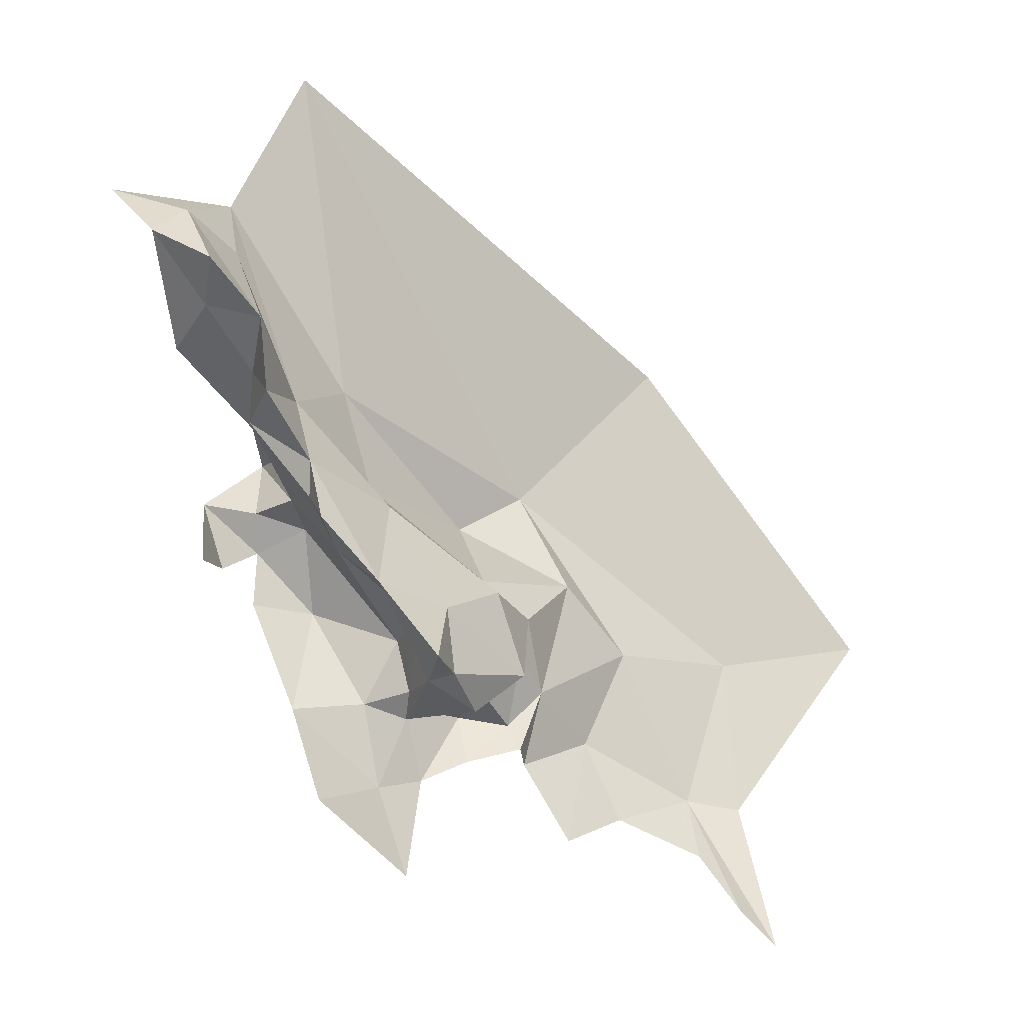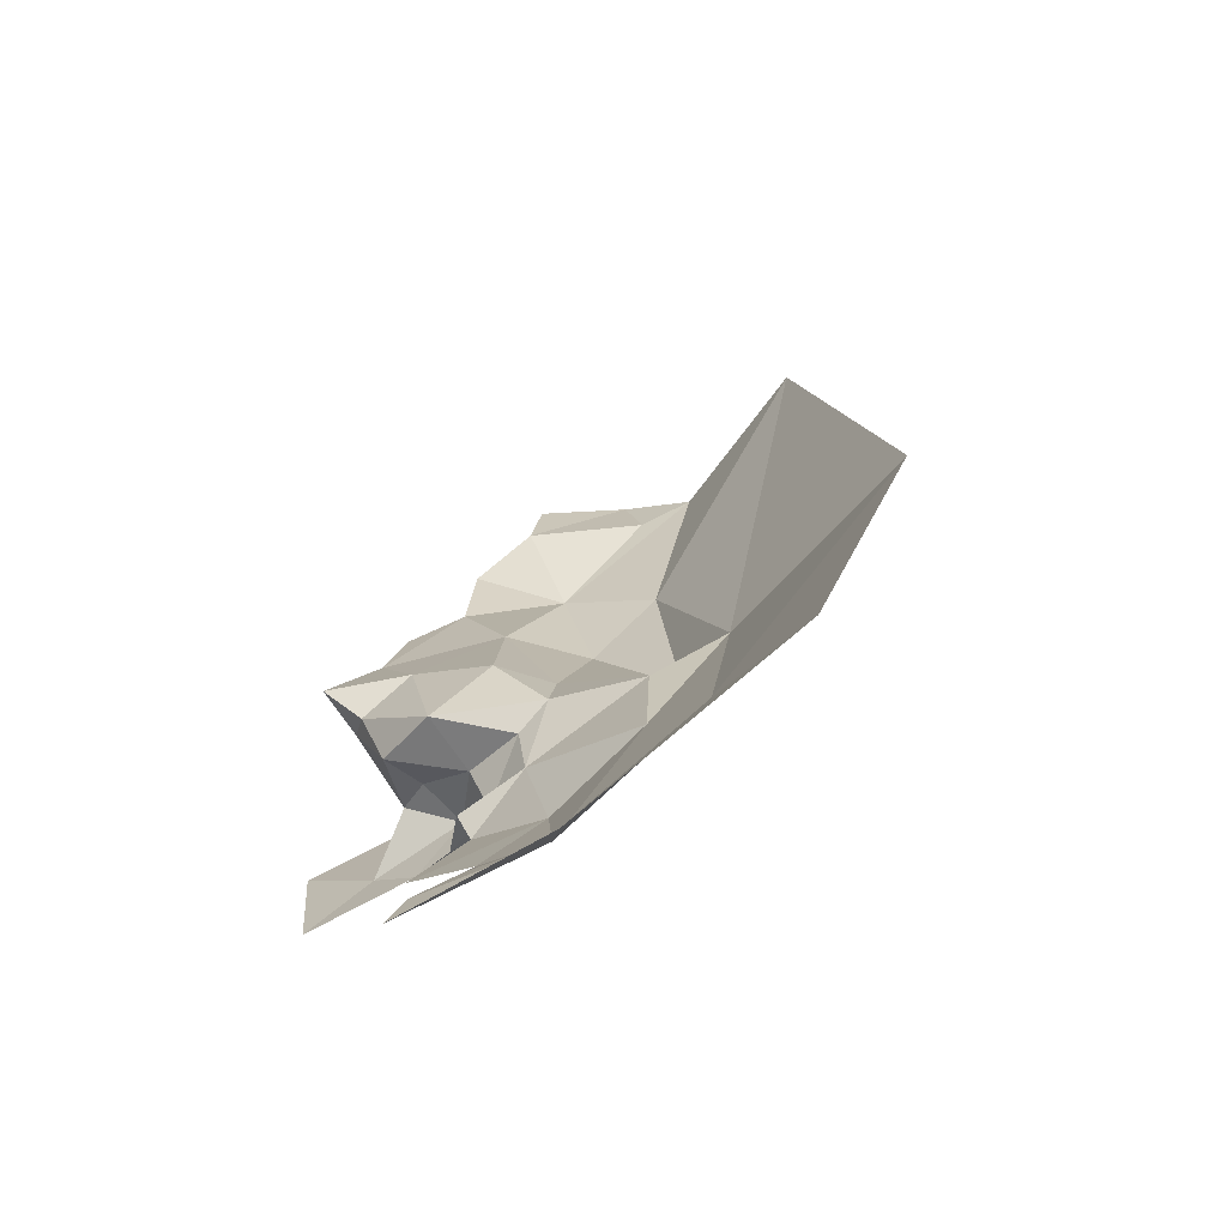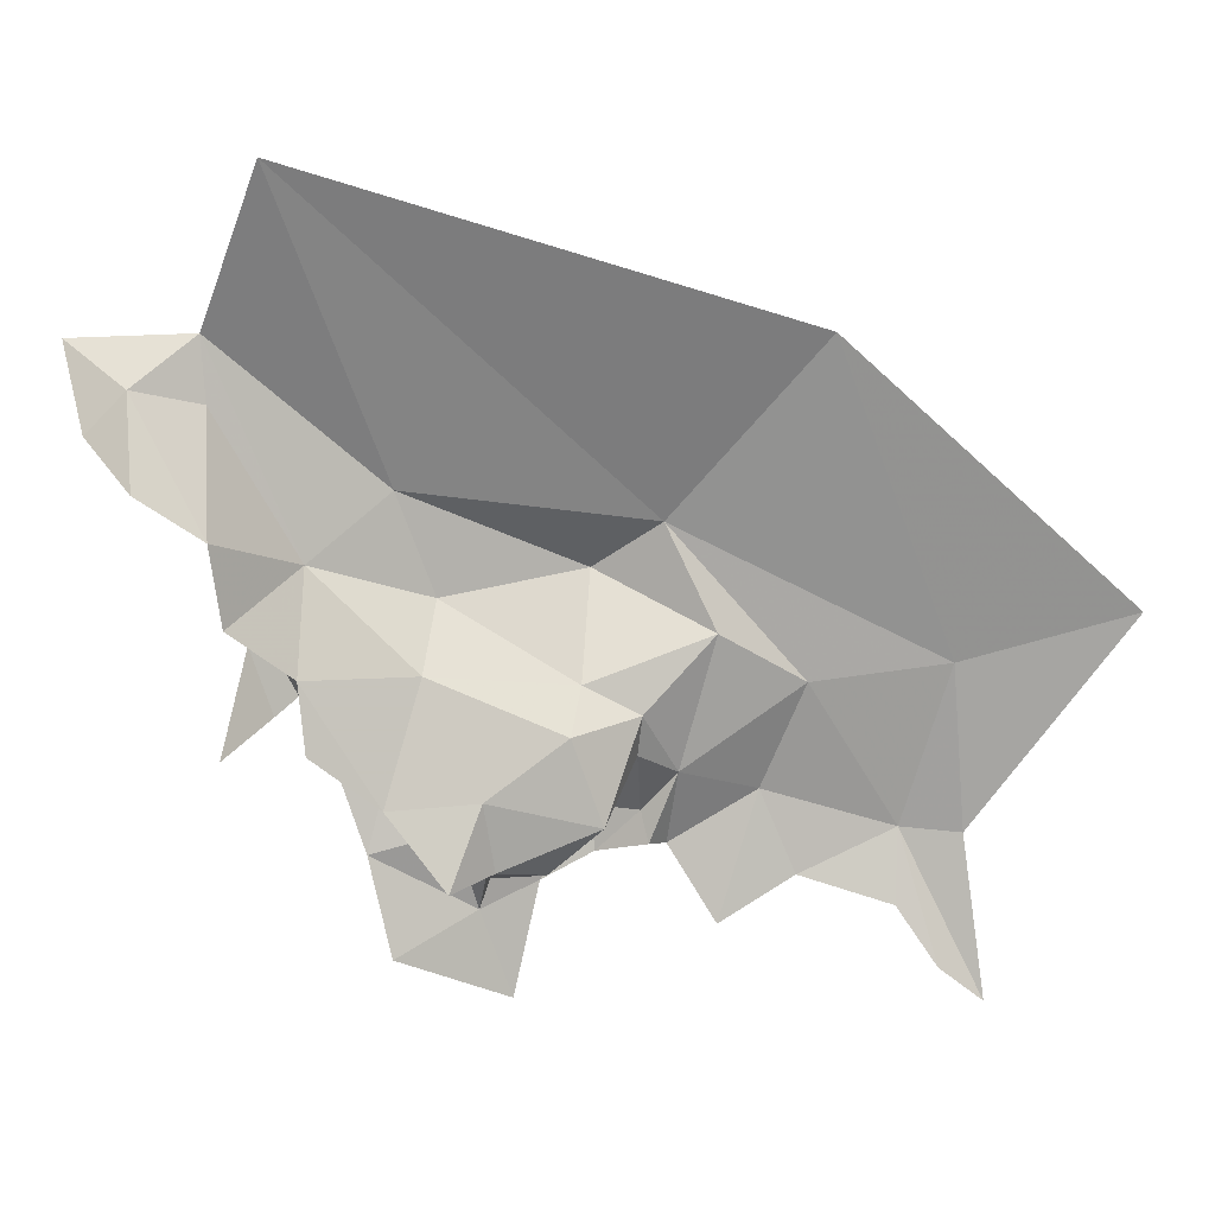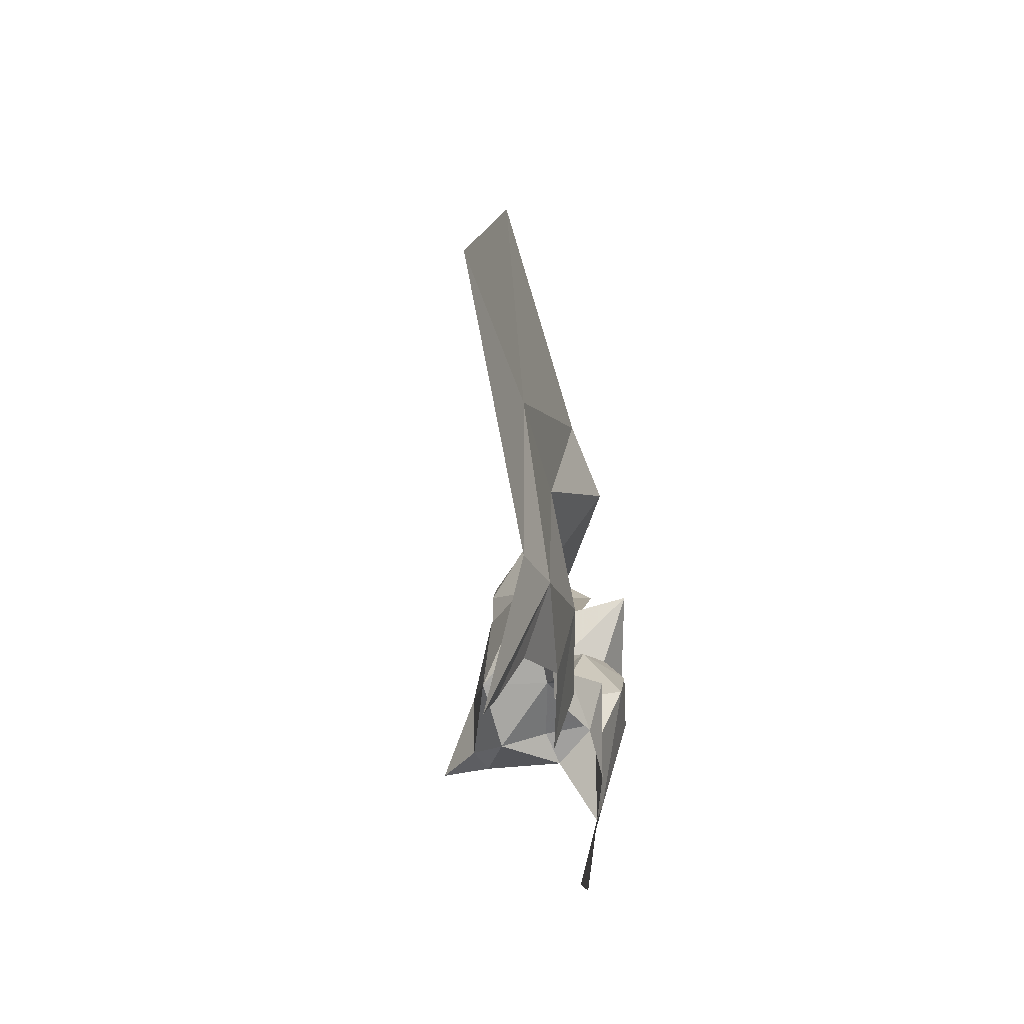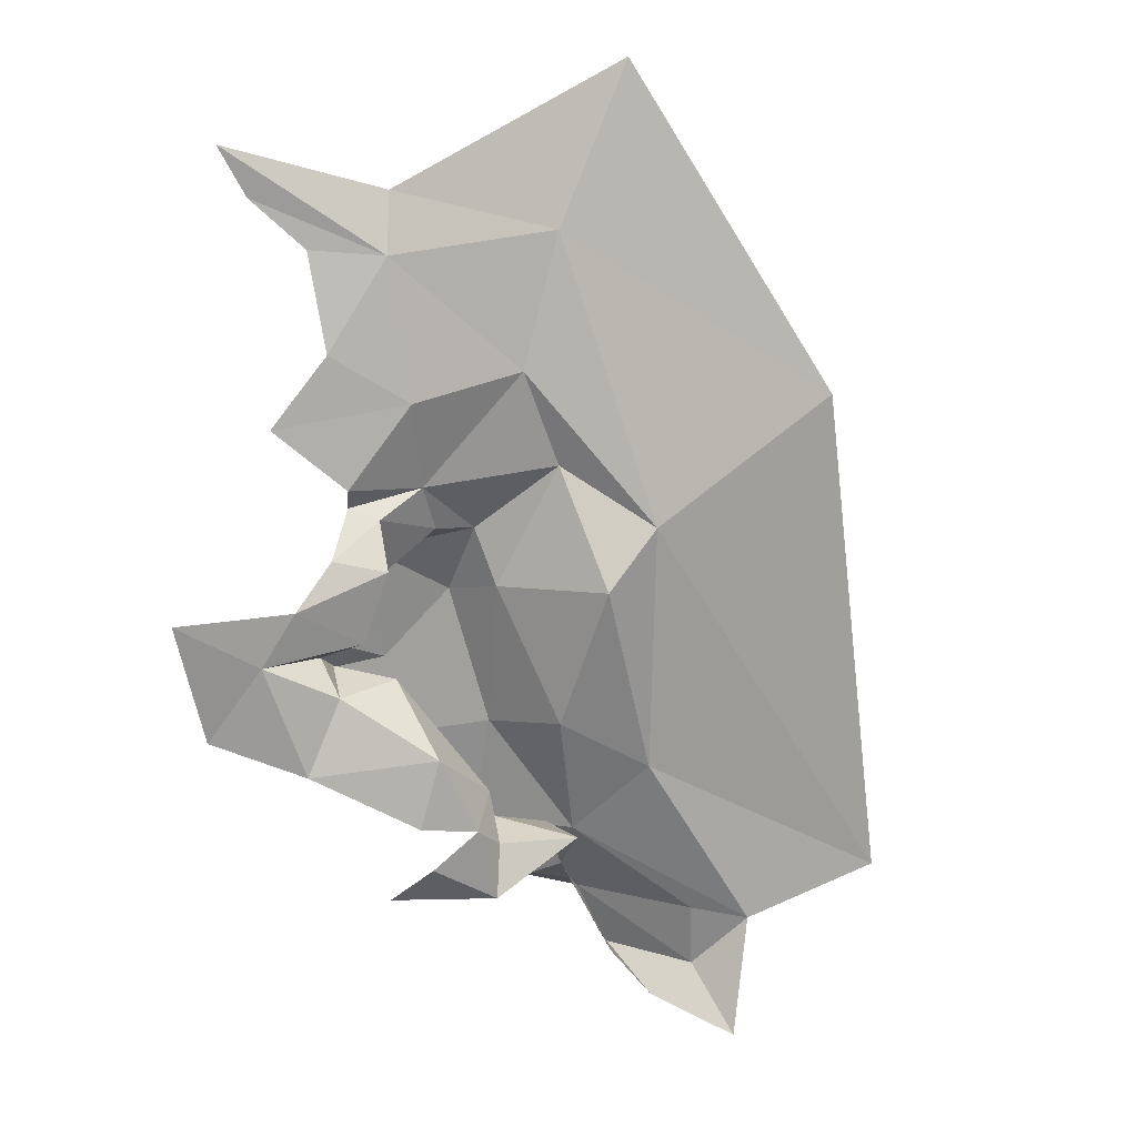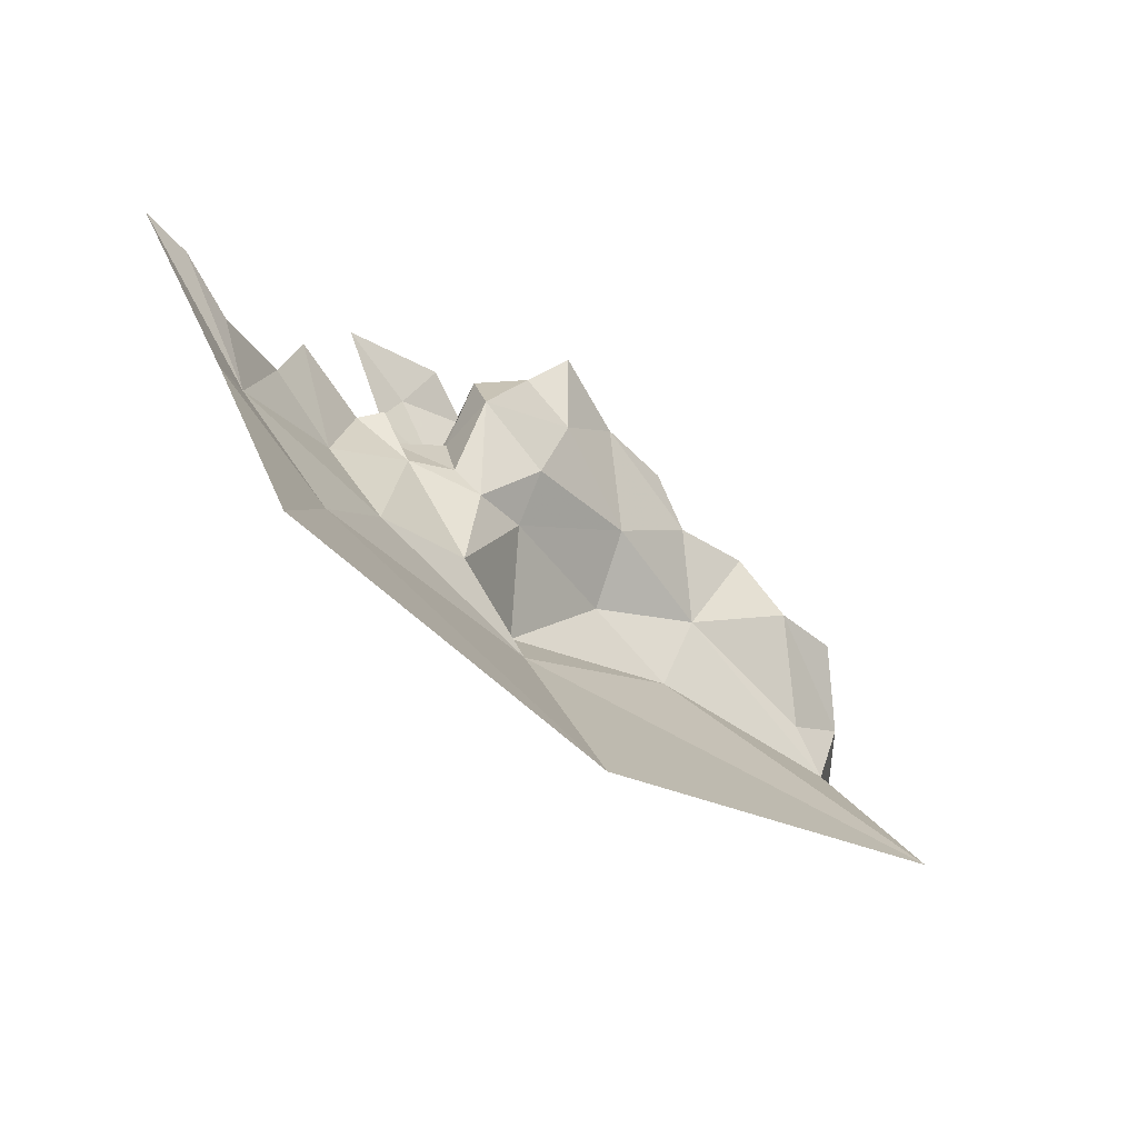
<metadata>
{"format":"obj","ext":"obj","renderer":"f3d","projection":"perspective","resolution":1024,"background":"white","views":[{"elev":-25.8,"azim":-96.8,"up":"+Y"},{"elev":63.5,"azim":48.5,"up":"+Z"},{"elev":14.7,"azim":-68.8,"up":"+Y"},{"elev":-30.0,"azim":36.2,"up":"+Y"},{"elev":-17.4,"azim":71.5,"up":"+Z"},{"elev":67.9,"azim":146.2,"up":"+Z"}]}
</metadata>
<code>
v 3.565 3.132 1.409
v 3.543 3.132 1.38
v 3.567 3.176 1.385
v 3.568 3.105 1.413
v 3.568 3.101 1.402
v 3.546 3.103 1.404
v 3.587 3.239 1.366
v 3.646 3.221 1.448
v 3.641 3.203 1.421
v 3.693 3.165 1.548
v 3.669 3.158 1.498
v 3.667 3.115 1.48
v 3.64 3.127 1.457
v 3.65 3.064 1.469
v 3.646 3.096 1.45
v 3.601 3.097 1.396
v 3.605 3.105 1.379
v 3.59 3.105 1.396
v 3.628 3.081 1.405
v 3.616 3.036 1.399
v 3.613 3.072 1.386
v 3.607 3.144 1.357
v 3.584 3.172 1.352
v 3.596 3.129 1.392
v 3.593 3.141 1.332
v 3.593 3.164 1.333
v 3.621 3.11 1.398
v 3.69 3.098 1.529
v 3.688 3.032 1.565
v 3.681 3.046 1.549
v 3.656 3.294 1.51
v 3.622 3.153 1.449
v 3.646 3.18 1.47
v 3.536 3.361 1.343
v 3.554 3.15 1.364
v 3.591 3.098 1.424
v 3.624 3.136 1.446
v 3.638 3.11 1.442
v 3.634 3.099 1.447
v 3.568 3.177 1.345
v 3.569 3.128 1.398
v 3.68 3.069 1.531
v 3.636 3.093 1.425
v 3.64 3.114 1.421
v 3.591 3.096 1.35
v 3.617 3.118 1.428
v 3.596 3.117 1.444
v 3.602 3.106 1.408
v 3.581 3.177 1.331
v 3.612 3.165 1.429
v 3.715 3.186 1.615
v 3.592 3.151 1.433
v 3.696 3.097 1.553
v 3.669 3.081 1.495
v 3.587 3.057 1.362
v 3.595 3.198 1.379
v 3.542 3.167 1.352
v 3.531 3.297 1.266
v 3.52 3.282 1.298
v 3.512 3.266 1.285
v 3.542 3.299 1.314
v 3.523 3.24 1.307
v 3.54 3.22 1.327
v 3.551 3.235 1.296
v 3.556 3.216 1.345
v 3.539 3.275 1.318
v 3.518 3.2 1.333
v 3.515 3.232 1.329
v 3.536 3.179 1.352
v 3.502 3.249 1.308
v 3.577 3.178 1.31
v 3.579 3.15 1.319
v 3.547 3.201 1.327
v 3.55 3.141 1.312
v 3.531 3.153 1.357
v 3.566 3.208 1.328
v 3.595 3.205 1.333
v 3.57 3.2 1.344
f 1 2 3
f 4 5 6
f 7 8 9
f 10 11 8
f 12 13 11
f 12 14 15
f 16 17 18
f 19 20 21
f 22 23 24
f 22 25 26
f 27 19 21
f 28 29 30
f 31 10 8
f 32 33 13
f 8 34 31
f 24 23 35
f 36 16 5
f 37 13 38
f 13 39 38
f 40 35 23
f 18 5 16
f 41 2 5
f 37 32 13
f 17 16 21
f 42 28 30
f 13 15 39
f 13 12 15
f 43 44 38
f 22 45 25
f 17 21 45
f 46 36 47
f 46 27 48
f 40 23 49
f 5 2 6
f 17 22 24
f 17 45 22
f 33 50 9
f 23 26 49
f 23 22 26
f 6 1 4
f 31 51 10
f 2 1 6
f 3 52 1
f 35 2 41
f 8 33 9
f 28 53 29
f 28 11 10
f 1 47 4
f 1 52 47
f 42 54 28
f 21 55 45
f 21 20 55
f 11 33 8
f 11 13 33
f 47 37 46
f 47 32 37
f 38 46 37
f 44 27 46
f 43 19 44
f 56 7 9
f 28 12 11
f 28 54 12
f 36 4 47
f 36 5 4
f 56 50 3
f 56 9 50
f 27 44 19
f 53 10 51
f 53 28 10
f 16 27 21
f 16 48 27
f 48 36 46
f 48 16 36
f 52 32 47
f 50 33 32
f 38 44 46
f 52 50 32
f 52 3 50
f 54 14 12
f 39 43 38
f 18 17 24
f 41 24 35
f 18 41 5
f 18 24 41
f 57 35 40
f 58 59 60
f 58 61 59
f 62 63 64
f 65 66 61
f 65 67 68
f 65 69 67
f 62 70 68
f 8 7 34
f 71 26 72
f 57 73 69
f 57 40 73
f 73 67 69
f 63 68 67
f 49 26 71
f 71 72 74
f 3 65 56
f 57 75 35
f 57 69 75
f 59 68 70
f 66 65 68
f 73 63 67
f 76 64 63
f 65 61 7
f 2 75 69
f 75 2 35
f 3 69 65
f 40 77 78
f 34 7 61
f 77 49 71
f 77 40 49
f 59 66 68
f 59 61 66
f 60 70 62
f 60 59 70
f 2 69 3
f 78 73 40
f 76 78 77
f 76 73 78
f 76 63 73
f 62 68 63
f 7 56 65
f 60 62 64

</code>
